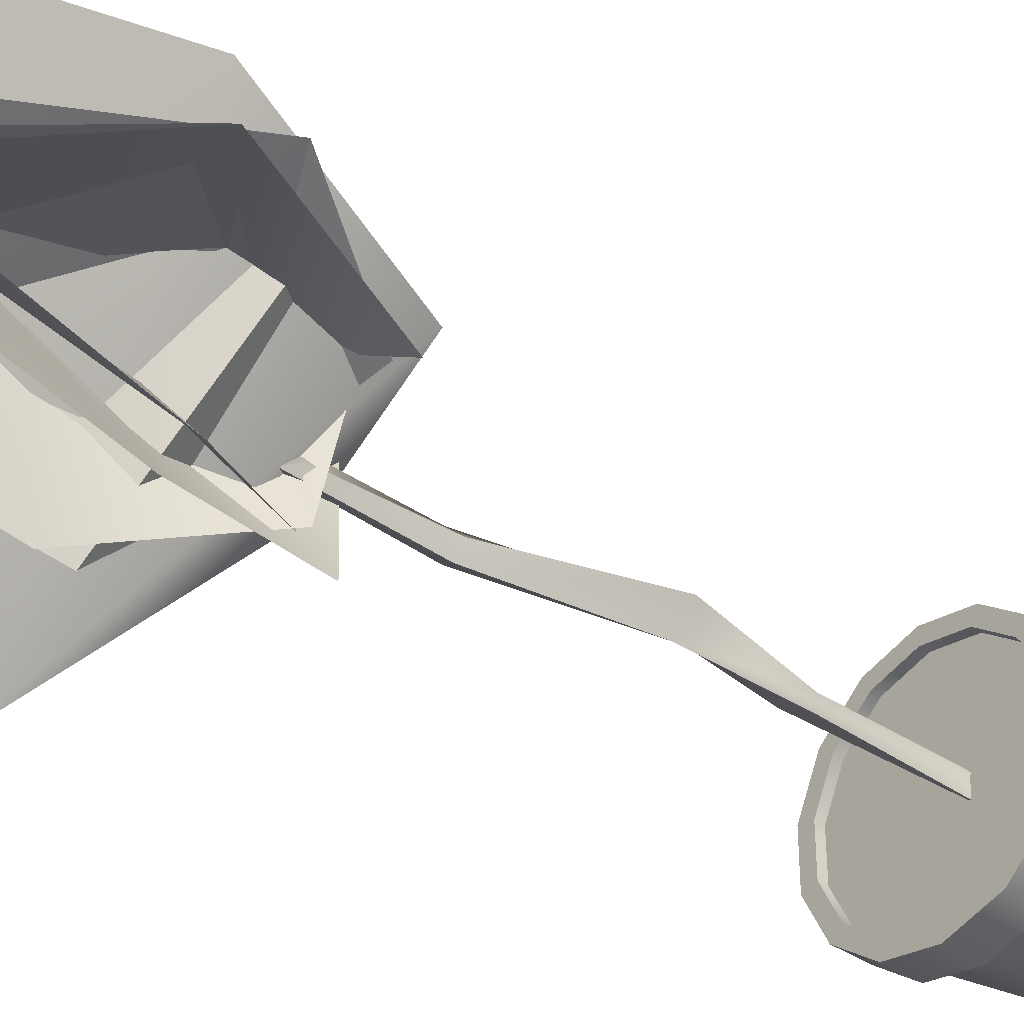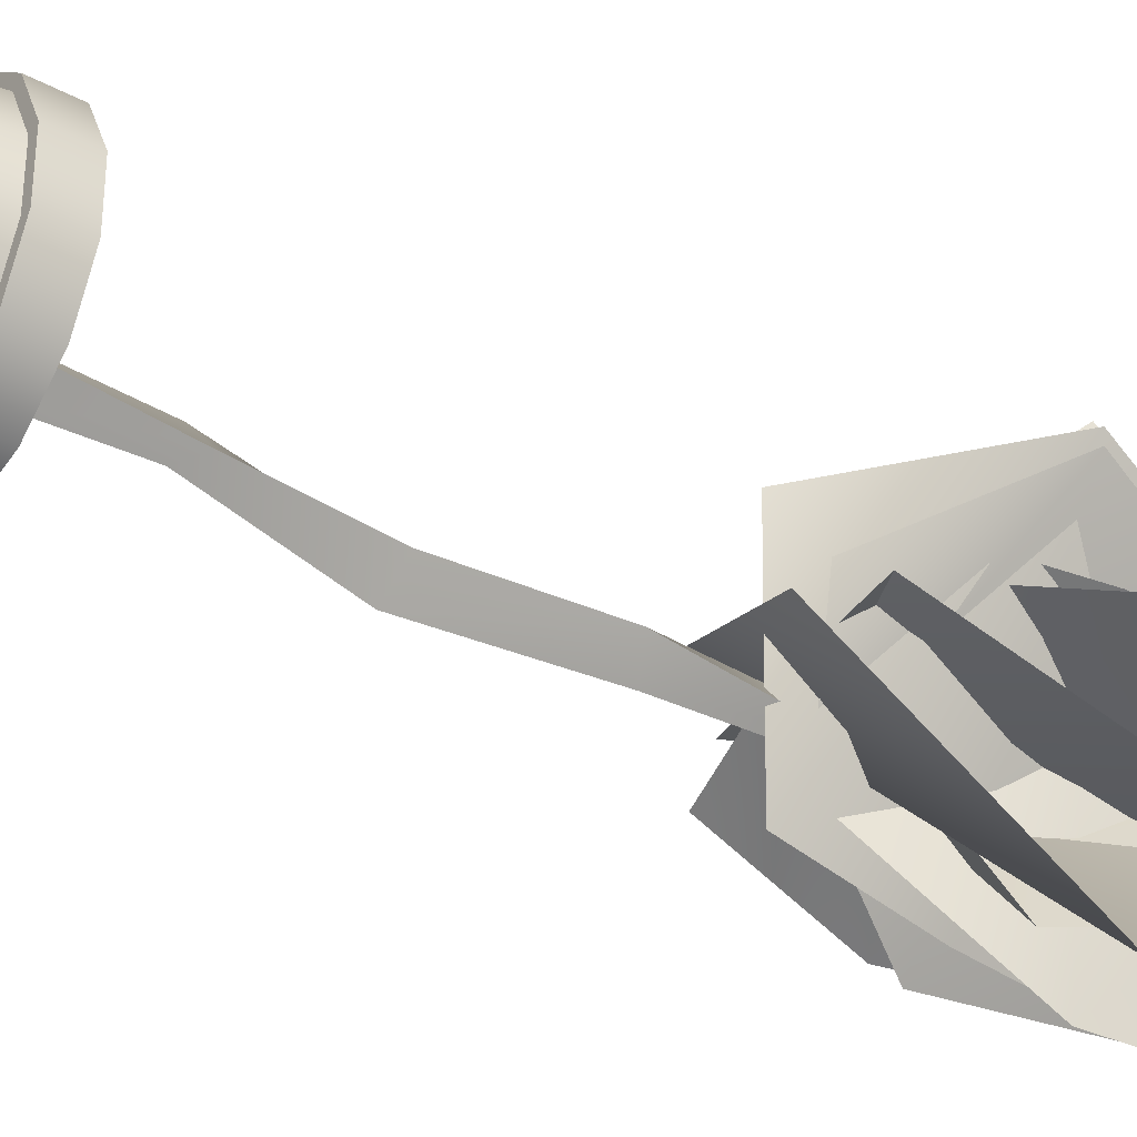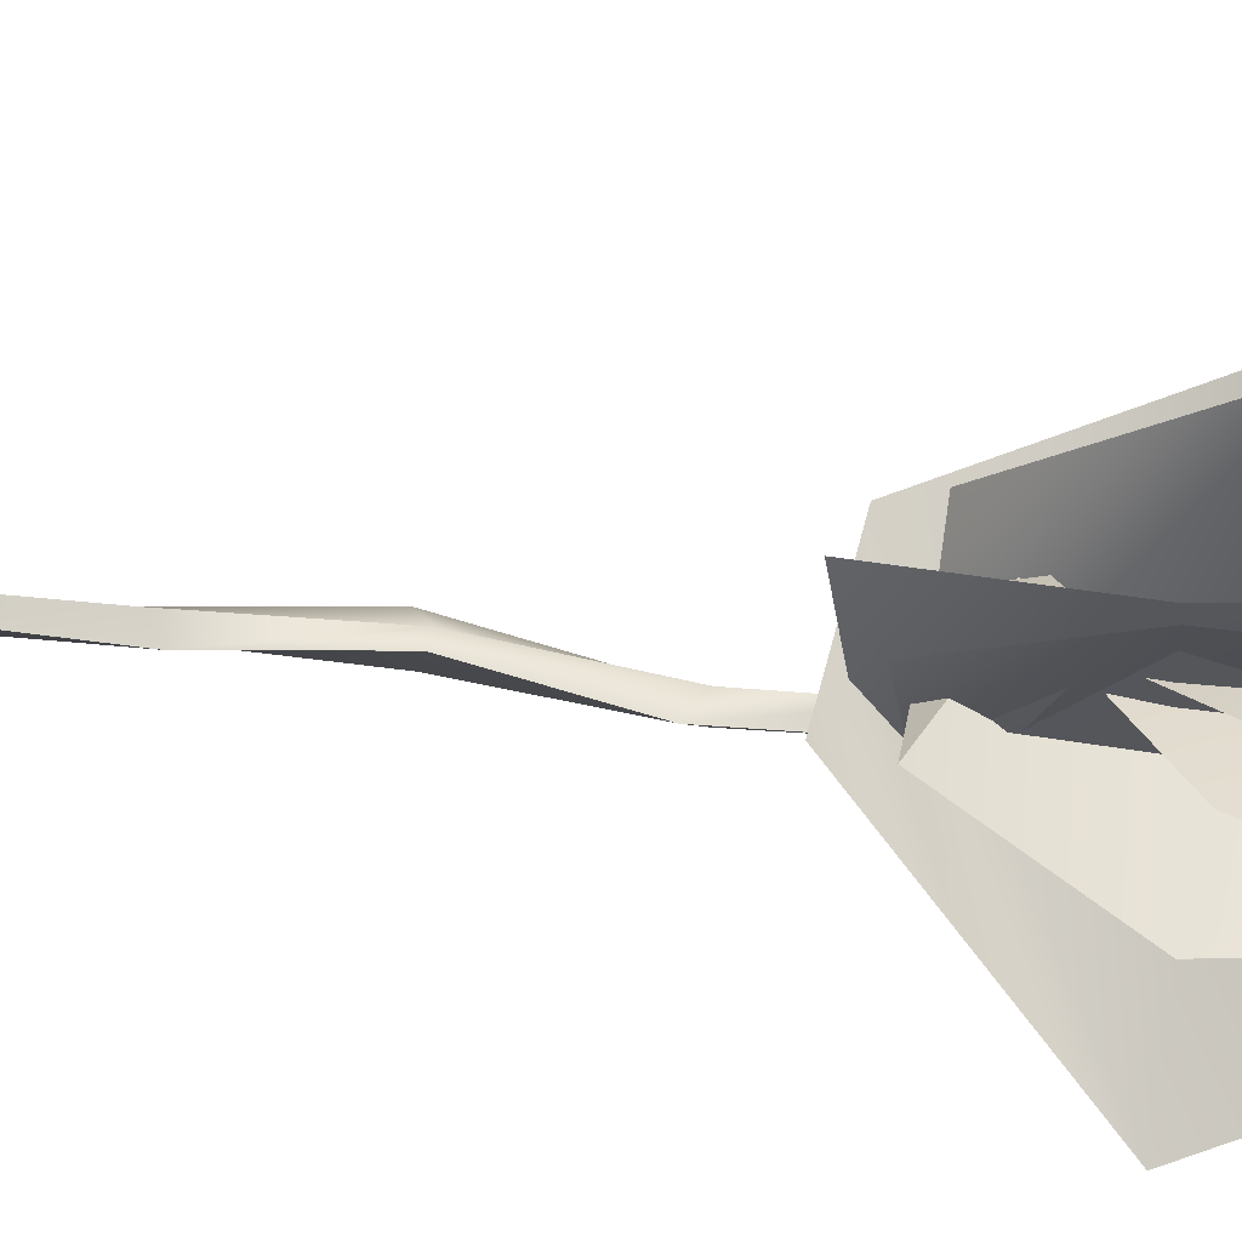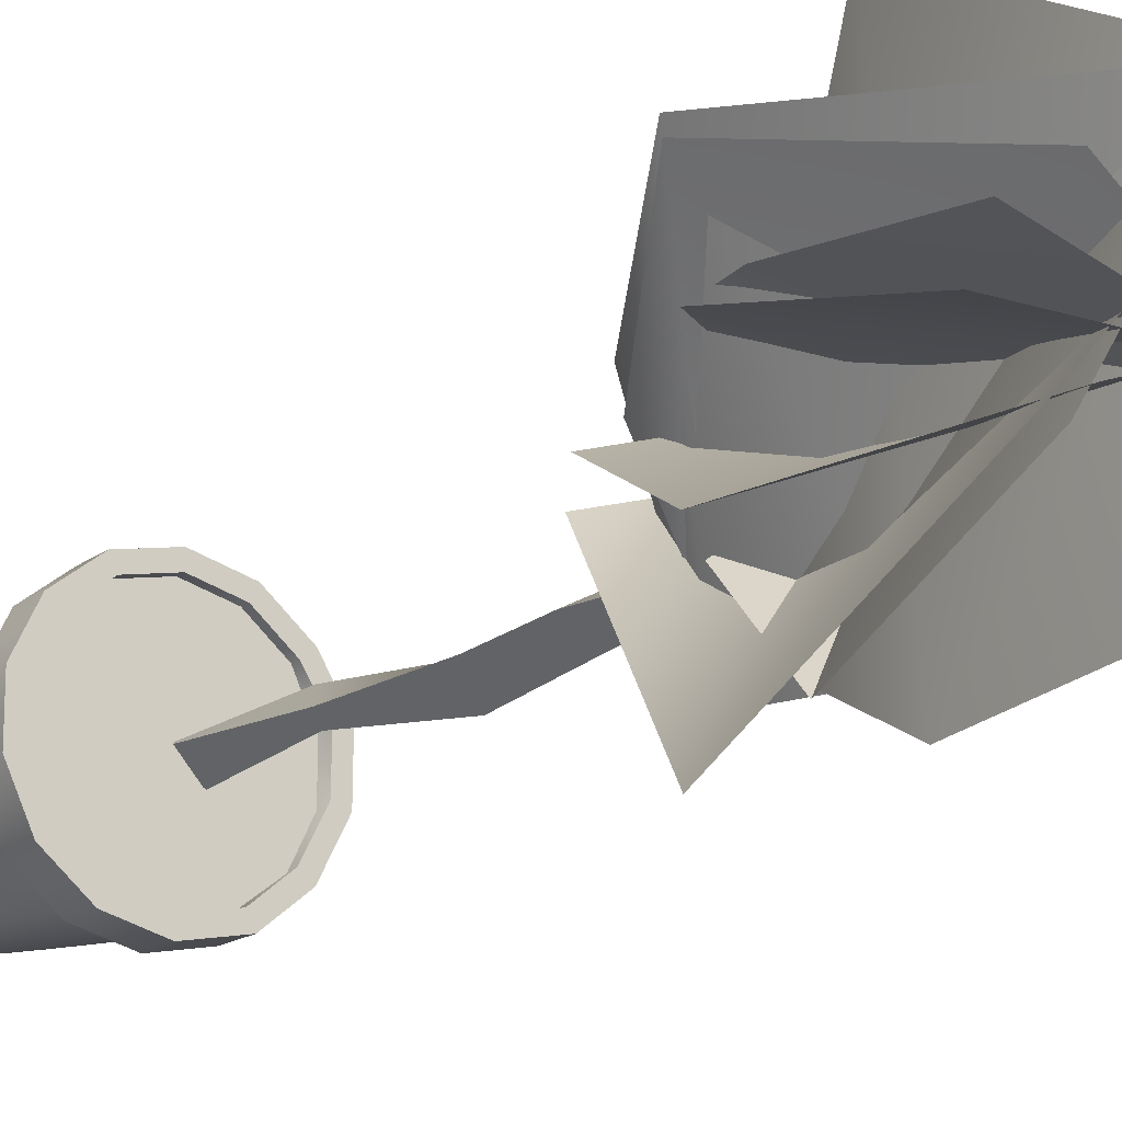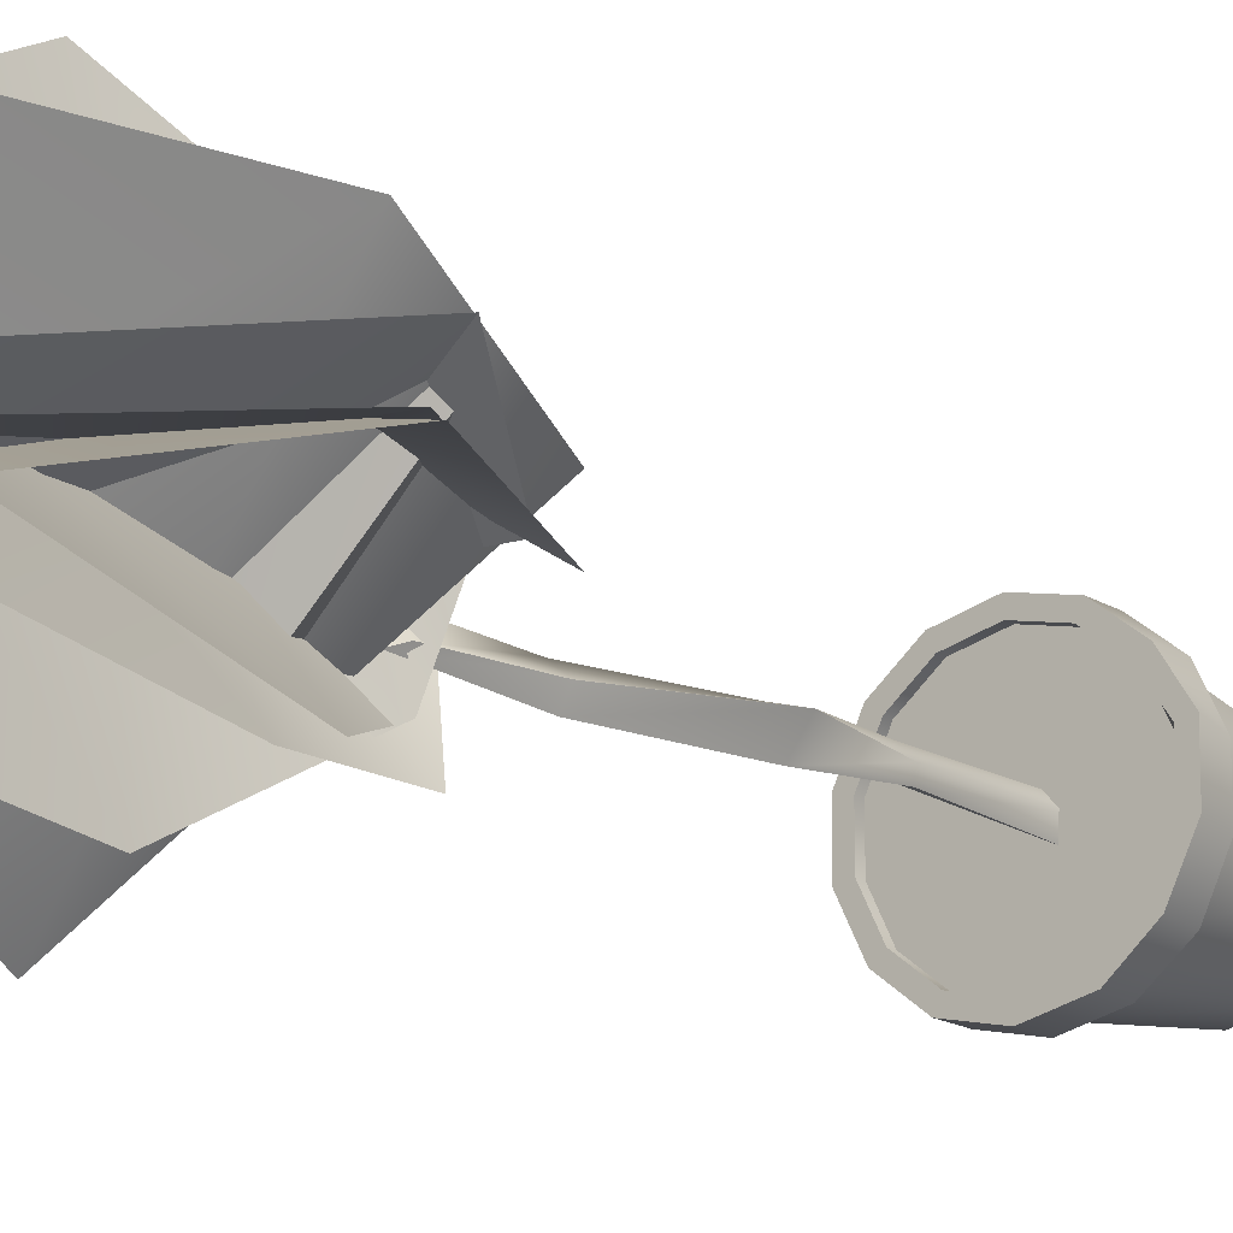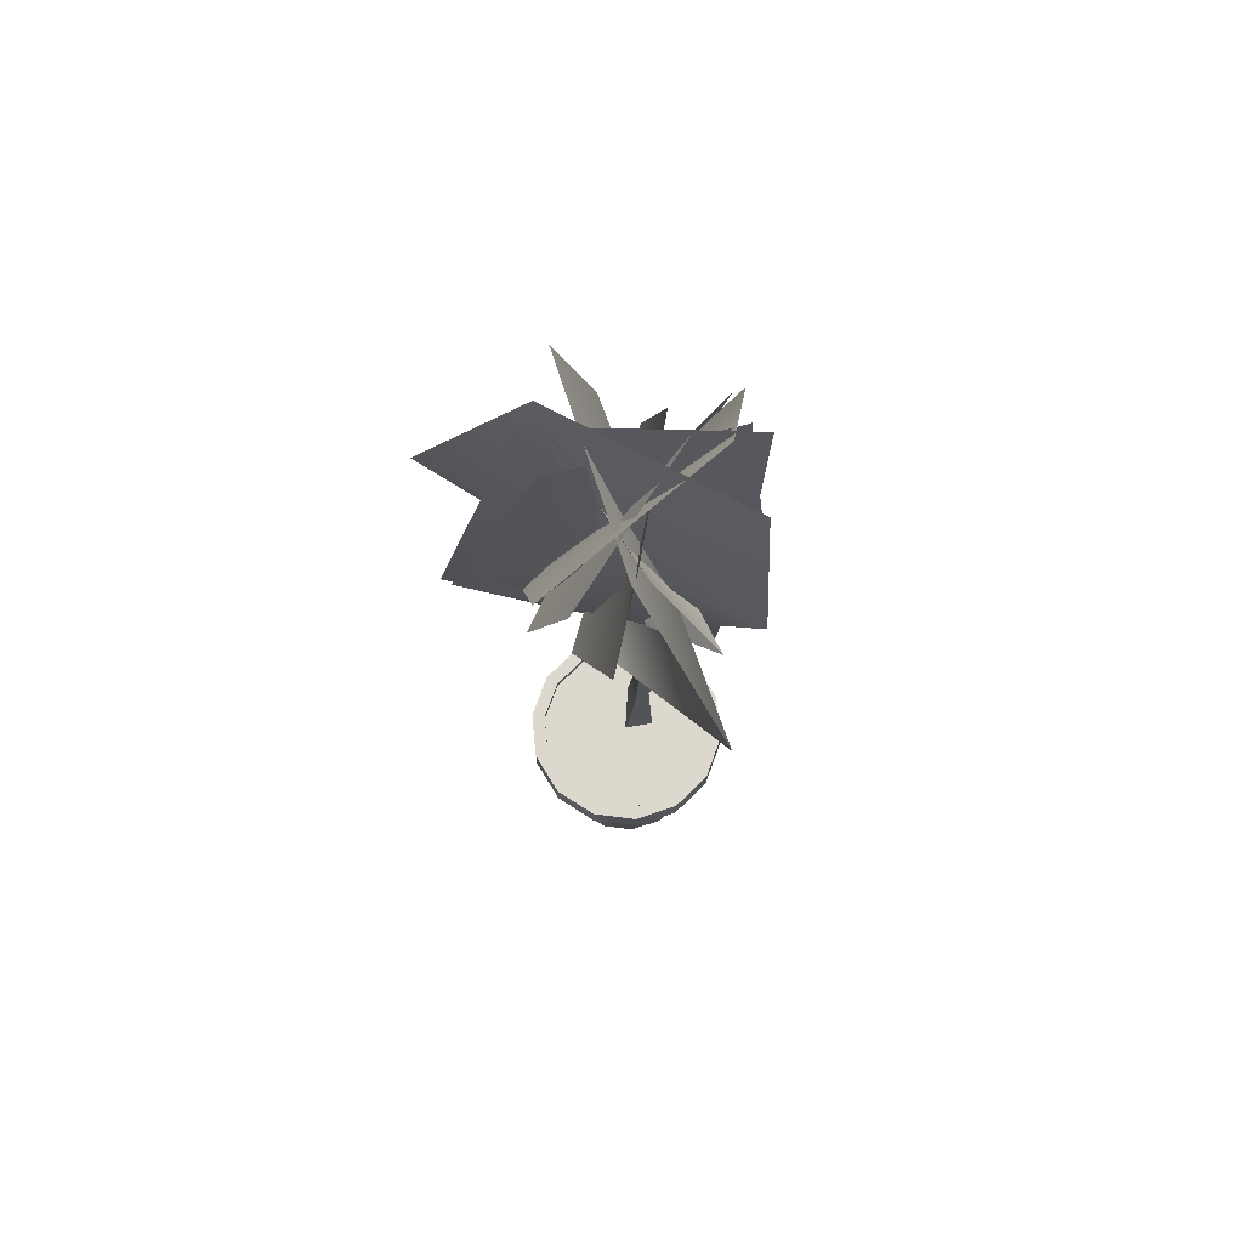
<metadata>
{"format":"obj","ext":"obj","renderer":"f3d","projection":"perspective","resolution":1024,"background":"white","views":[{"elev":-38.5,"azim":-130.6,"up":"+Z"},{"elev":-37.0,"azim":55.2,"up":"+Z"},{"elev":35.9,"azim":97.3,"up":"+Z"},{"elev":-18.4,"azim":144.2,"up":"+Z"},{"elev":-16.9,"azim":-141.3,"up":"+Z"},{"elev":72.1,"azim":122.9,"up":"+Y"}]}
</metadata>
<code>
o plant.002
v 5.8e-05 0 -0.2653
v 5.8e-05 0.5337 -0.3397
v 0.1146 0 -0.2391
v 0.1469 0.5337 -0.3062
v 0.2065 0 -0.1659
v 0.2646 0.5337 -0.2123
v 0.2575 0 -0.06001
v 0.33 0.5337 -0.07657
v 0.2575 0 0.05749
v 0.33 0.5337 0.07405
v 0.2065 0 0.1634
v 0.2646 0.5337 0.2097
v 0.1146 0 0.2366
v 0.1469 0.5337 0.3036
v 5.8e-05 0 0.2628
v 5.8e-05 0.5337 0.3372
v -0.1145 0 0.2366
v -0.1468 0.5337 0.3036
v -0.2064 0 0.1634
v -0.2645 0.5337 0.2097
v -0.2574 0 0.05749
v -0.3299 0.5337 0.07405
v -0.2574 0 -0.06001
v -0.3299 0.5337 -0.07657
v -0.2064 0 -0.1659
v -0.2645 0.5337 -0.2123
v -0.1145 0 -0.2391
v -0.1468 0.5337 -0.3062
v 0.1596 0.5337 -0.3321
v 7e-05 0.5337 -0.3685
v 0.2876 0.5337 -0.23
v 0.3586 0.5337 -0.08258
v 0.3586 0.5337 0.08108
v 0.2876 0.5337 0.2285
v 0.1596 0.5337 0.3306
v 7e-05 0.5337 0.367
v -0.1595 0.5337 0.3306
v -0.2874 0.5337 0.2285
v -0.3584 0.5337 0.08108
v -0.3584 0.5337 -0.08258
v -0.2874 0.5337 -0.23
v -0.1595 0.5337 -0.3321
v 0.1387 0.6472 -0.2891
v 5.8e-05 0.6472 -0.3207
v 0.2498 0.6472 -0.2004
v 0.3115 0.6472 -0.07235
v 0.3115 0.6472 0.06983
v 0.2498 0.6472 0.1979
v 0.1387 0.6472 0.2866
v 5.8e-05 0.6472 0.3182
v -0.1386 0.6472 0.2866
v -0.2497 0.6472 0.1979
v -0.3243 0.6472 0.08472
v -0.3219 0.6472 -0.06055
v -0.2539 0.6472 -0.1937
v -0.146 0.6472 -0.2853
v 0.1596 0.6472 -0.3321
v 7e-05 0.6472 -0.3685
v 0.2876 0.6472 -0.23
v 0.3586 0.6472 -0.08258
v 0.3586 0.6472 0.08108
v 0.2876 0.6472 0.2285
v 0.1596 0.6472 0.3306
v 7e-05 0.6472 0.367
v -0.1595 0.6472 0.3306
v -0.2874 0.6472 0.2285
v -0.3712 0.6472 0.09444
v -0.3696 0.6472 -0.07222
v -0.2929 0.6472 -0.2249
v -0.1688 0.6472 -0.3304
v 0.1387 0.6181 -0.2891
v 5.8e-05 0.6181 -0.3207
v 0.2498 0.6181 -0.2004
v 0.3115 0.6181 -0.07235
v 0.3115 0.6181 0.06983
v 0.2498 0.6181 0.1979
v 0.1387 0.6181 0.2866
v 5.8e-05 0.6181 0.3182
v -0.1386 0.6181 0.2866
v -0.2497 0.6181 0.1979
v -0.3114 0.6181 0.06983
v -0.3114 0.6181 -0.07235
v -0.2497 0.6181 -0.2004
v -0.1386 0.6181 -0.2891
v -0.2653 2.187 0.02226
v 0.2395 2.171 0.05609
v -0.2524 3.209 0.03028
v 0.2264 3.324 -0.1808
v -0.4286 2.502 0.2253
v 0.3427 2.58 -0.1719
v 0.06374 2.045 0.2806
v -0.05727 2.127 -0.2965
v 0.06133 3.329 0.3166
v -0.2755 3.401 -0.2904
v 0.352 2.549 0.4497
v -0.1236 2.552 -0.329
v 0.1182 2.143 0.1458
v -0.02237 2.193 -0.2046
v 0.125 3.214 0.2202
v -0.3137 3.279 -0.2049
v 0.3479 2.55 0.4111
v -0.2549 2.554 -0.341
v 0.1495 2.032 0.01689
v -0.2721 2.085 0.1491
v 0.2742 3.316 -0.1875
v -0.1663 3.39 0.3647
v 0.3311 2.564 -0.5842
v -0.3895 2.638 0.3599
v -0.06695 1.859 -0.07087
v -0.03451 1.879 -0.03697
v -0.055 1.875 -0.1286
v 0.0237 1.835 -0.06652
v -0.1076 1.455 -0.02071
v -0.05629 1.448 -0.02867
v -0.1227 1.425 -0.1178
v -0.1716 1.41 -0.0337
v -0.08593 1.026 -0.02064
v -0.04458 1.023 0.02136
v -0.06873 1.01 -0.05531
v -0.0156 1.062 -0.03337
v -0.001635 0.5735 0.004713
v -0.07672 0.55 -0.07453
v -0.04504 0.5574 0.02835
v -0.08104 0.5499 -0.0111
v -0.07543 2.22 -0.0979
v -0.0502 2.261 -0.1142
v -0.01305 2.257 -0.08905
v -0.0342 2.207 -0.03447
v 0.06029 2.269 -0.1088
v -0.3199 2.358 0.2133
v 0.2261 3.272 -0.2192
v 0.05644 3.473 0.2474
v 0.09014 2.553 -0.4018
v -0.1627 2.769 0.403
v -0.3739 2.209 -0.05479
v 0.124 2.239 0.2701
v -0.1703 3.466 -0.225
v 0.4977 3.441 -0.02483
v -0.6039 2.768 -0.03591
v 0.2679 2.64 0.2011
v -0.3018 2.31 0.06889
v 0.0477 2.315 0.2203
v -0.1689 3.362 -0.09909
v 0.4439 3.318 -0.09903
v -0.5742 2.766 -0.01098
v 0.3688 2.615 0.1197
v -0.2542 2.203 0.1956
v -0.04058 2.174 -0.1937
v 0.02616 3.475 0.2858
v -0.03326 3.481 -0.4219
v 0.1275 2.734 0.6945
v -0.006229 2.699 -0.4874
f 1 2 4 3
f 3 4 6 5
f 5 6 8 7
f 7 8 10 9
f 9 10 12 11
f 11 12 14 13
f 13 14 16 15
f 15 16 18 17
f 17 18 20 19
f 19 20 22 21
f 21 22 24 23
f 23 24 26 25
f 10 8 32 33
f 25 26 28 27
f 27 28 2 1
f 1 3 5 7 9 11 13 15 17 19 21 23 25 27
f 30 42 70 58
f 20 18 37 38
f 2 28 42 30
f 6 4 29 31
f 16 14 35 36
f 26 24 40 41
f 12 10 33 34
f 22 20 38 39
f 8 6 31 32
f 18 16 36 37
f 4 2 30 29
f 28 26 41 42
f 14 12 34 35
f 24 22 39 40
f 55 54 82 83
f 36 35 63 64
f 37 36 64 65
f 29 30 58 57
f 38 37 65 66
f 31 29 57 59
f 39 38 66 67
f 32 31 59 60
f 40 39 67 68
f 33 32 60 61
f 41 40 68 69
f 34 33 61 62
f 42 41 69 70
f 35 34 62 63
f 44 43 57 58
f 43 45 59 57
f 45 46 60 59
f 46 47 61 60
f 47 48 62 61
f 48 49 63 62
f 49 50 64 63
f 50 51 65 64
f 51 52 66 65
f 52 53 67 66
f 53 54 68 67
f 54 55 69 68
f 55 56 70 69
f 56 44 58 70
f 71 72 84 83 82 81 80 79 78 77 76 75 74 73
f 48 47 75 76
f 56 55 83 84
f 49 48 76 77
f 44 56 84 72
f 50 49 77 78
f 51 50 78 79
f 43 44 72 71
f 52 51 79 80
f 45 43 71 73
f 53 52 80 81
f 46 45 73 74
f 54 53 81 82
f 47 46 74 75
f 90 87 89
f 86 89 85
f 90 88 87
f 86 90 89
f 96 93 95
f 92 95 91
f 96 94 93
f 92 96 95
f 102 99 101
f 98 101 97
f 102 100 99
f 98 102 101
f 108 105 107
f 104 107 103
f 108 106 105
f 104 108 107
f 126 127 128 125
f 113 116 109 110
f 116 115 111 109
f 115 114 112 111
f 111 112 127 126
f 118 117 116 113
f 120 118 113 114
f 119 120 114 115
f 114 113 110 112
f 122 121 120 119
f 121 123 118 120
f 123 124 117 118
f 124 122 119 117
f 117 119 115 116
f 122 124 123 121
f 112 110 128 127
f 110 109 125 128
f 109 111 126 125
f 134 131 133
f 130 133 129
f 134 132 131
f 130 134 133
f 140 137 139
f 136 139 135
f 140 138 137
f 136 140 139
f 146 143 145
f 142 145 141
f 146 144 143
f 142 146 145
f 152 149 151
f 148 151 147
f 152 150 149
f 148 152 151

</code>
